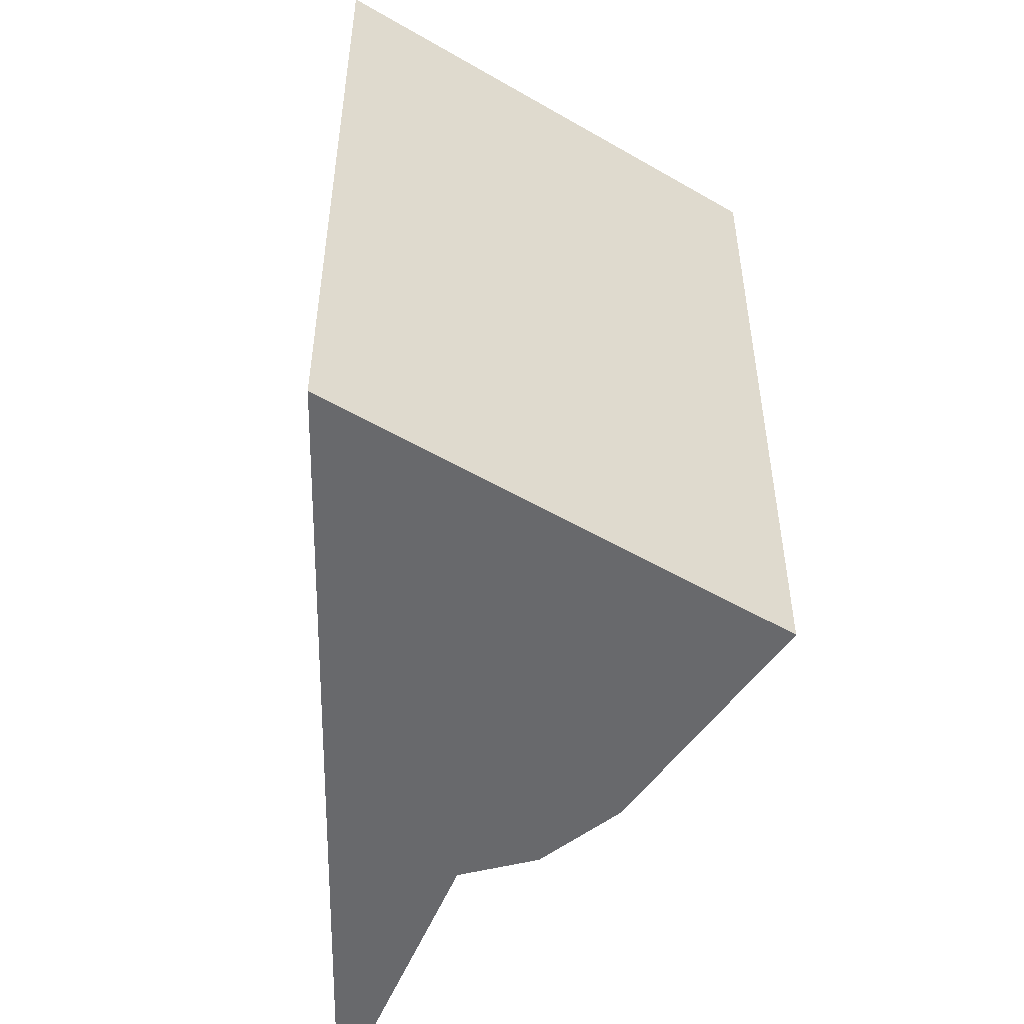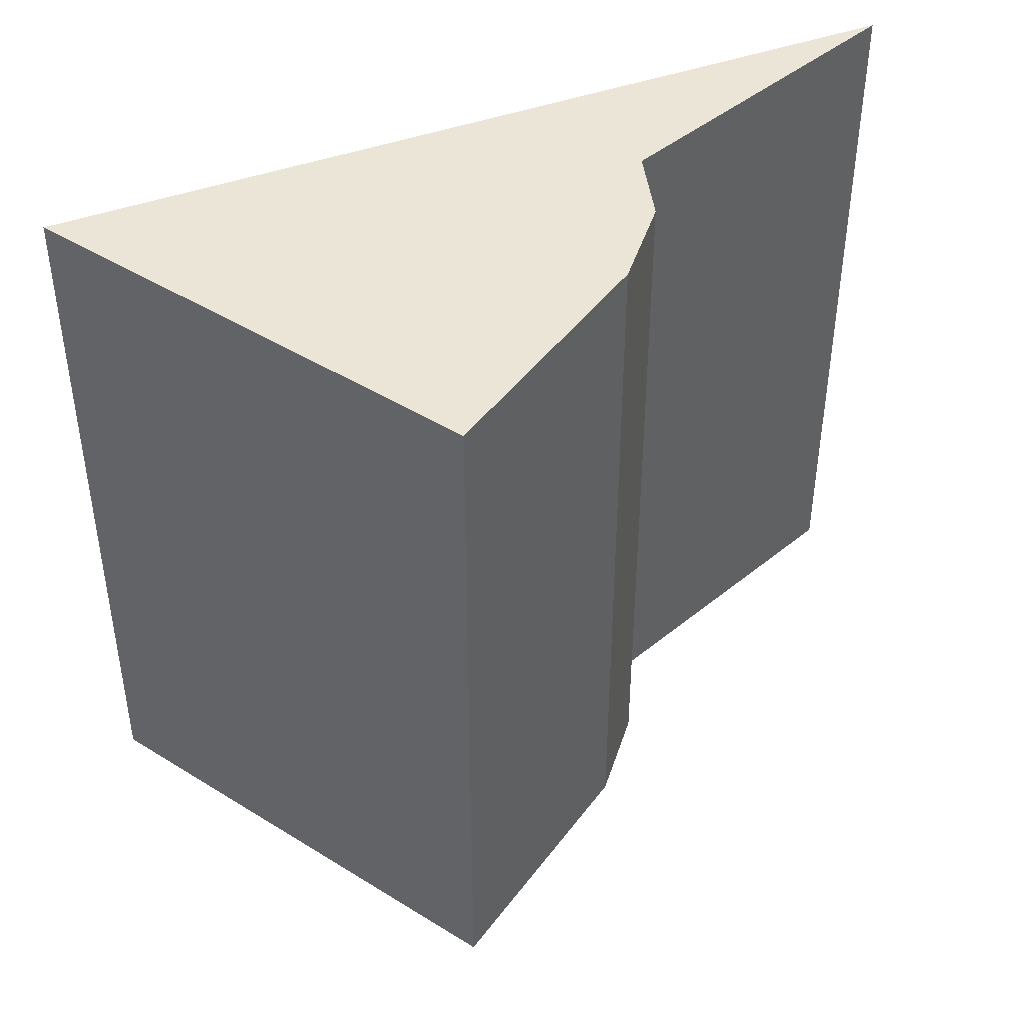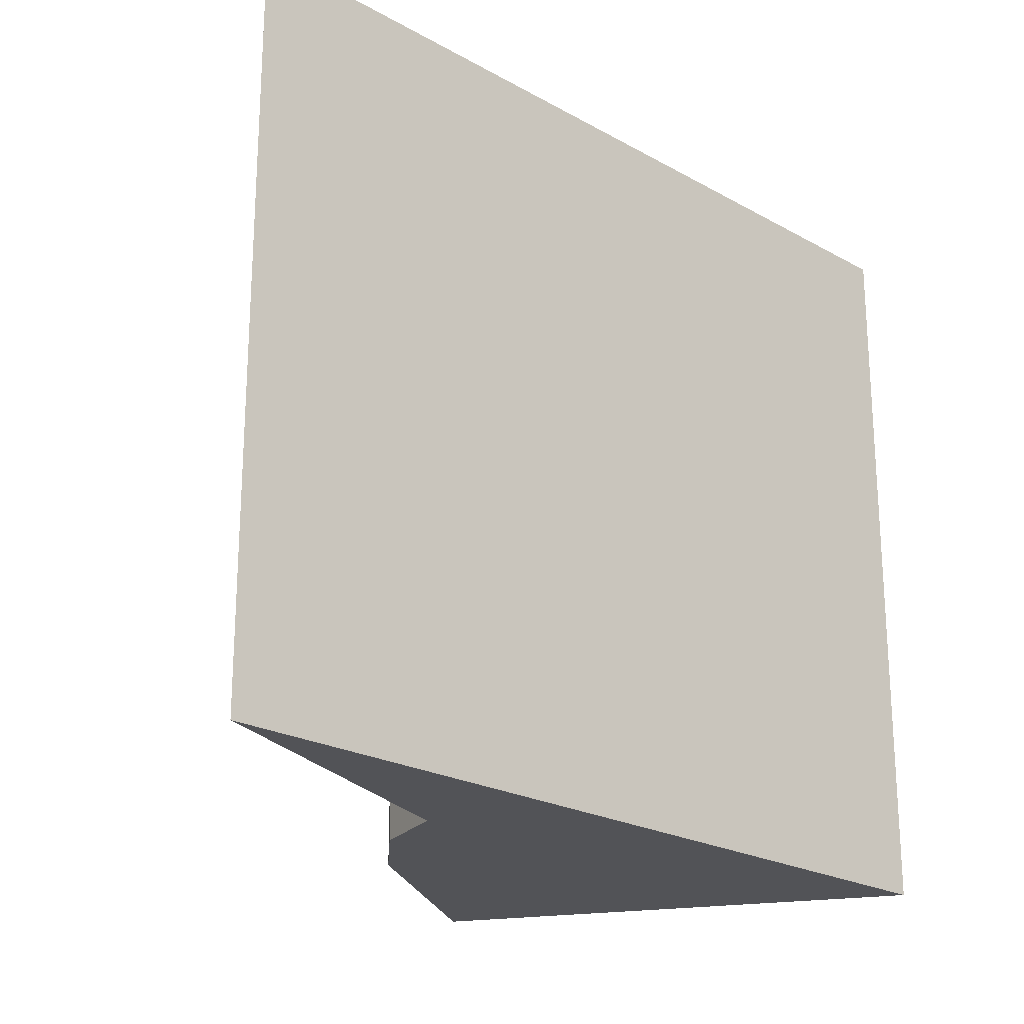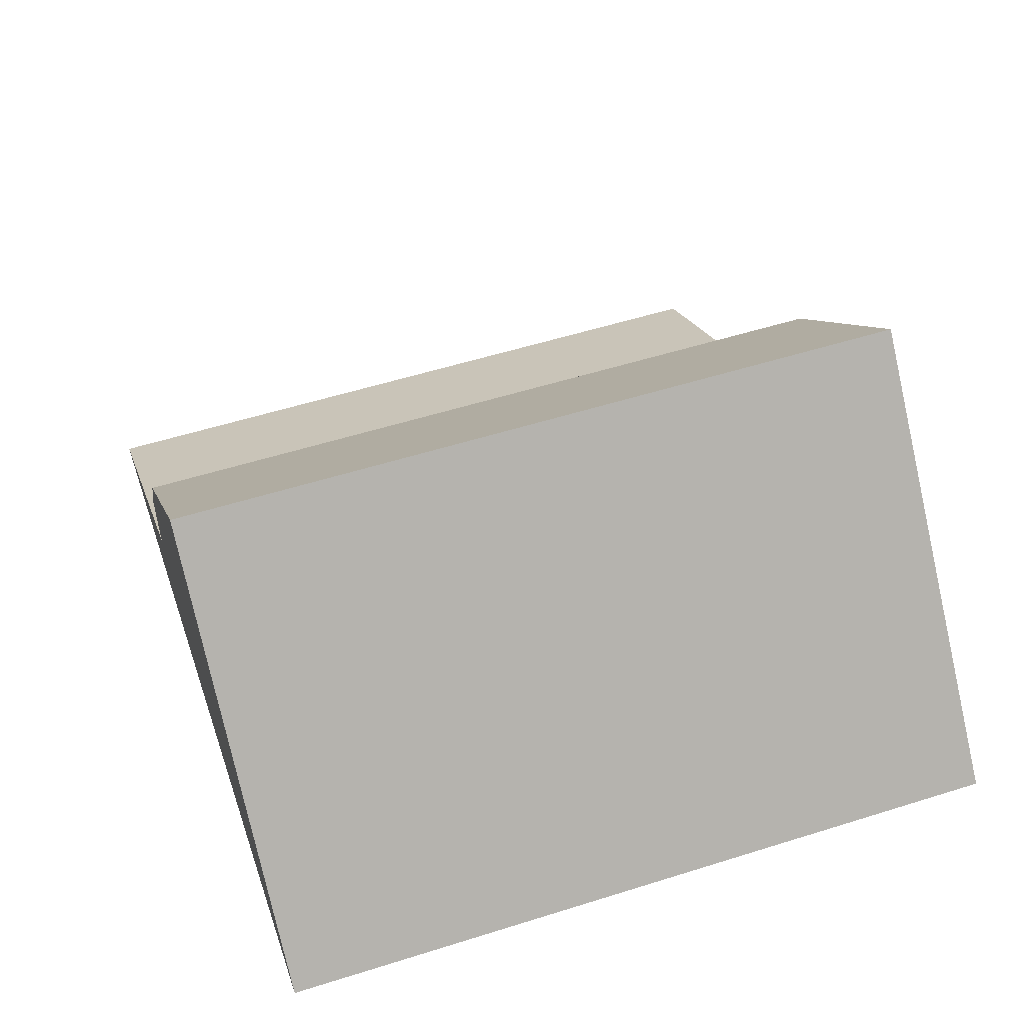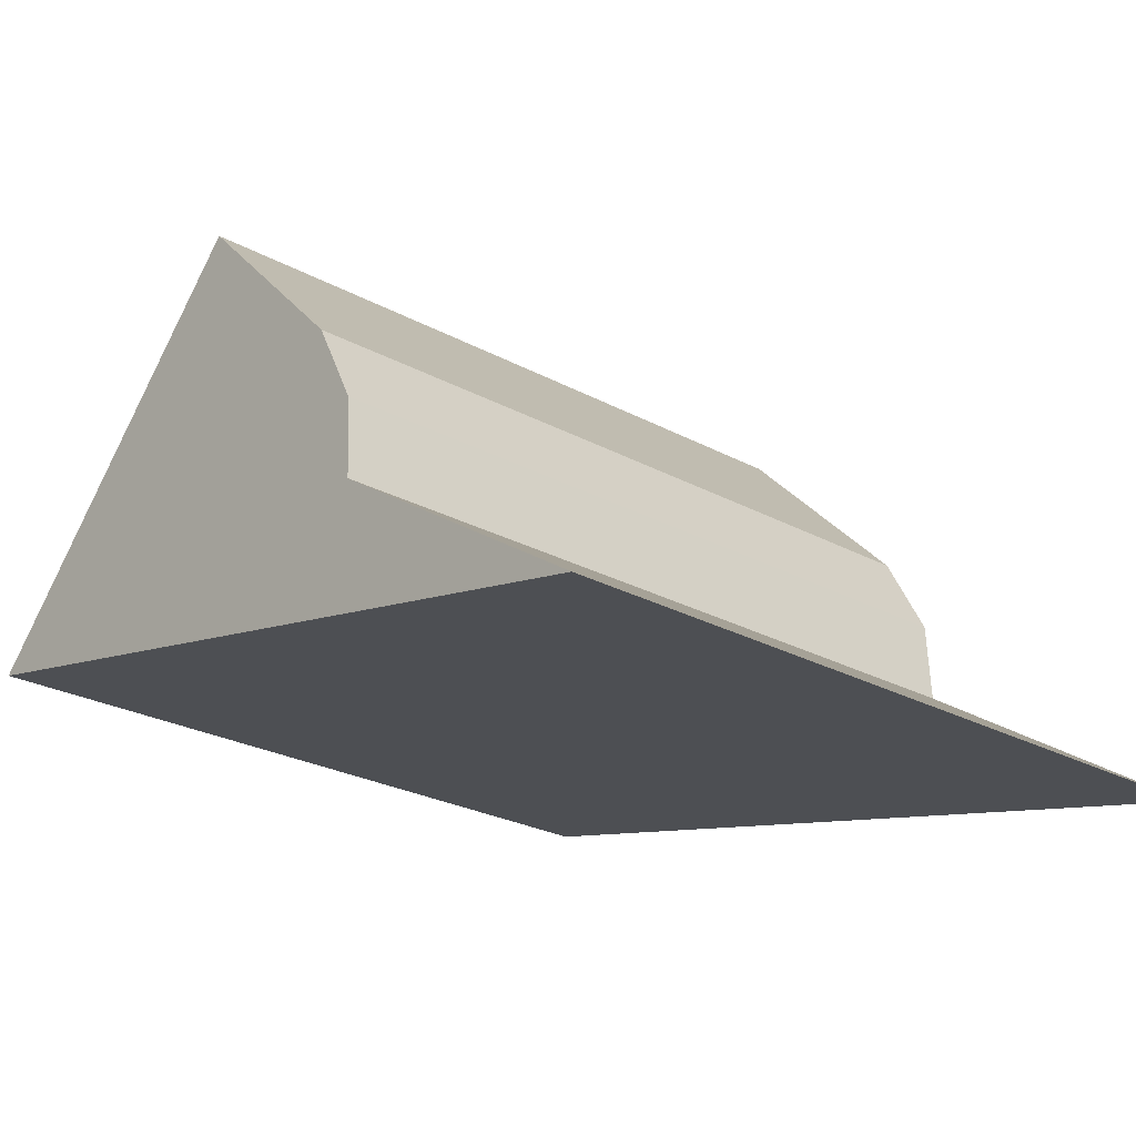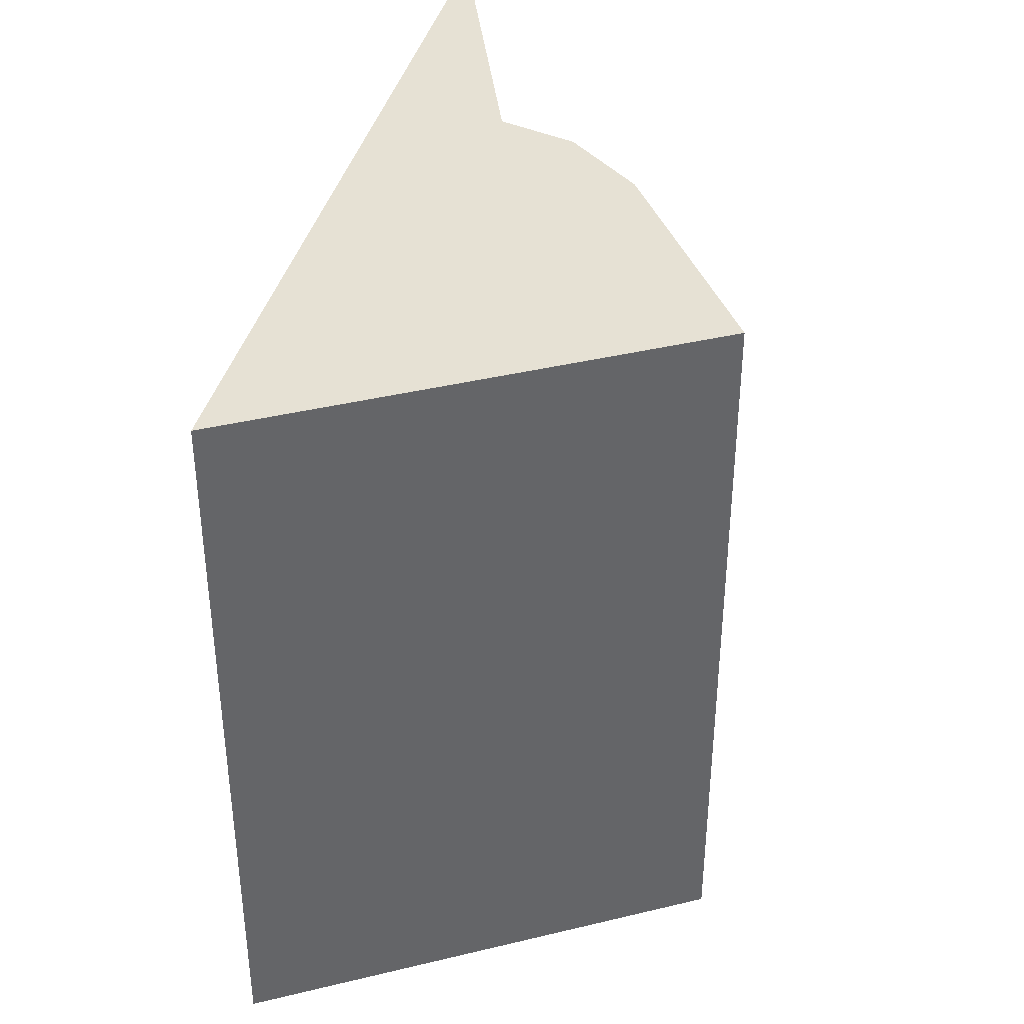
<metadata>
{"format":"obj","ext":"obj","renderer":"f3d","projection":"perspective","resolution":1024,"background":"white","views":[{"elev":-52.7,"azim":-78.2,"up":"+Y"},{"elev":44.3,"azim":-10.2,"up":"+Y"},{"elev":-22.4,"azim":148.8,"up":"+Y"},{"elev":54.8,"azim":-108.4,"up":"+Z"},{"elev":-25.6,"azim":49.1,"up":"+Z"},{"elev":39.1,"azim":-63.1,"up":"+Y"}]}
</metadata>
<code>
v  6.662 5.715 -1.508
v  0 5.715 3.499e-16
v  4.433 5.715 -0.028
v  4.399 5.715 0.599
v  4.044 5.715 1.277
v  2.626 5.715 2.743
v  4.044 -7.819e-17 1.277
v  4.399 -3.668e-17 0.599
v  4.433 1.715e-18 -0.028
v  6.662 9.234e-17 -1.508
v  2.626 -1.68e-16 2.743
v  0 0 0
g defaultobject
f 1 2 3
f 4 3 2
f 5 4 2
f 6 5 2
f 7 4 5
f 4 7 8
f 9 1 3
f 1 9 10
f 11 5 6
f 5 11 7
f 8 3 4
f 3 8 9
f 10 2 1
f 2 10 12
f 12 6 2
f 6 12 11
f 9 12 10
f 12 9 8
f 12 8 7
f 12 7 11

</code>
